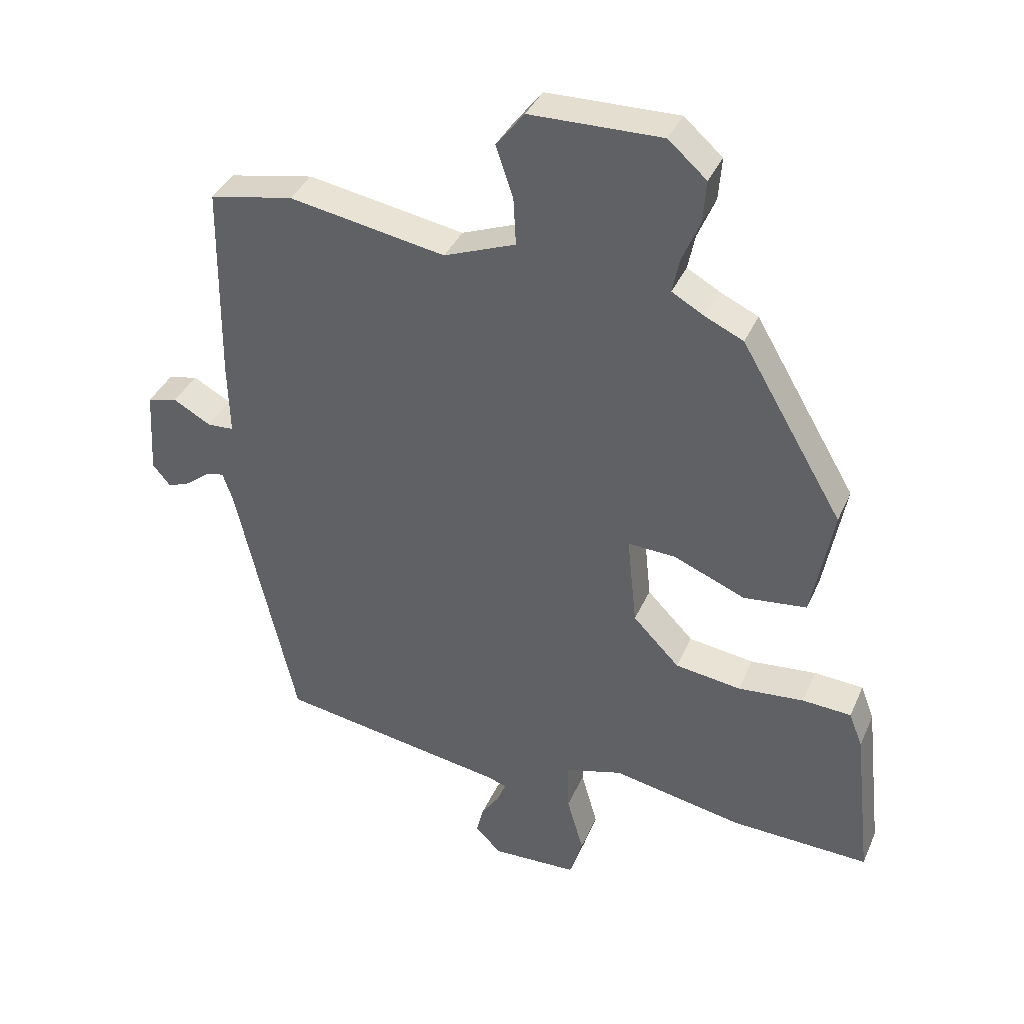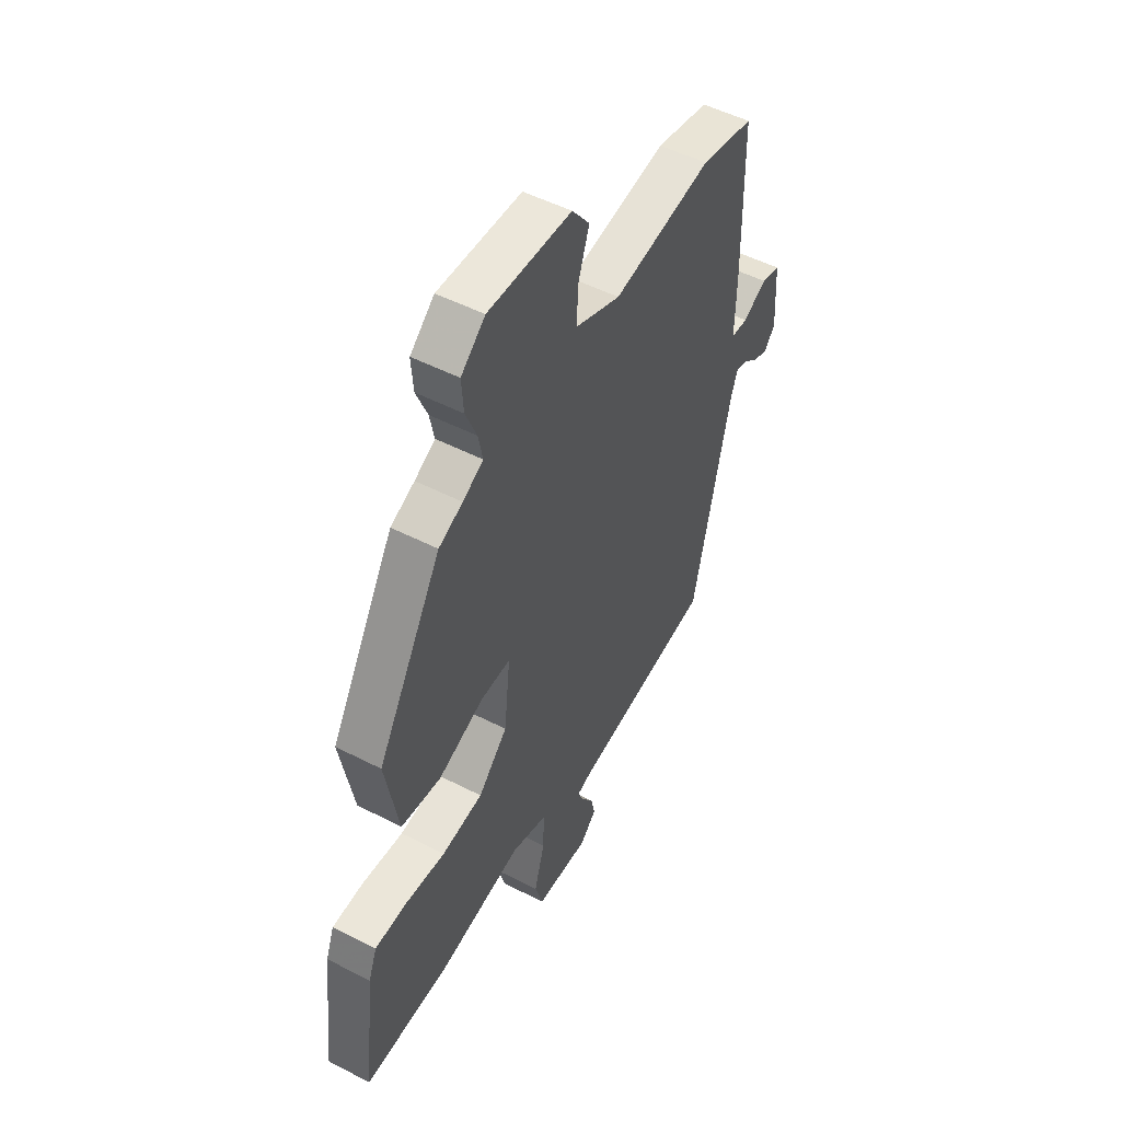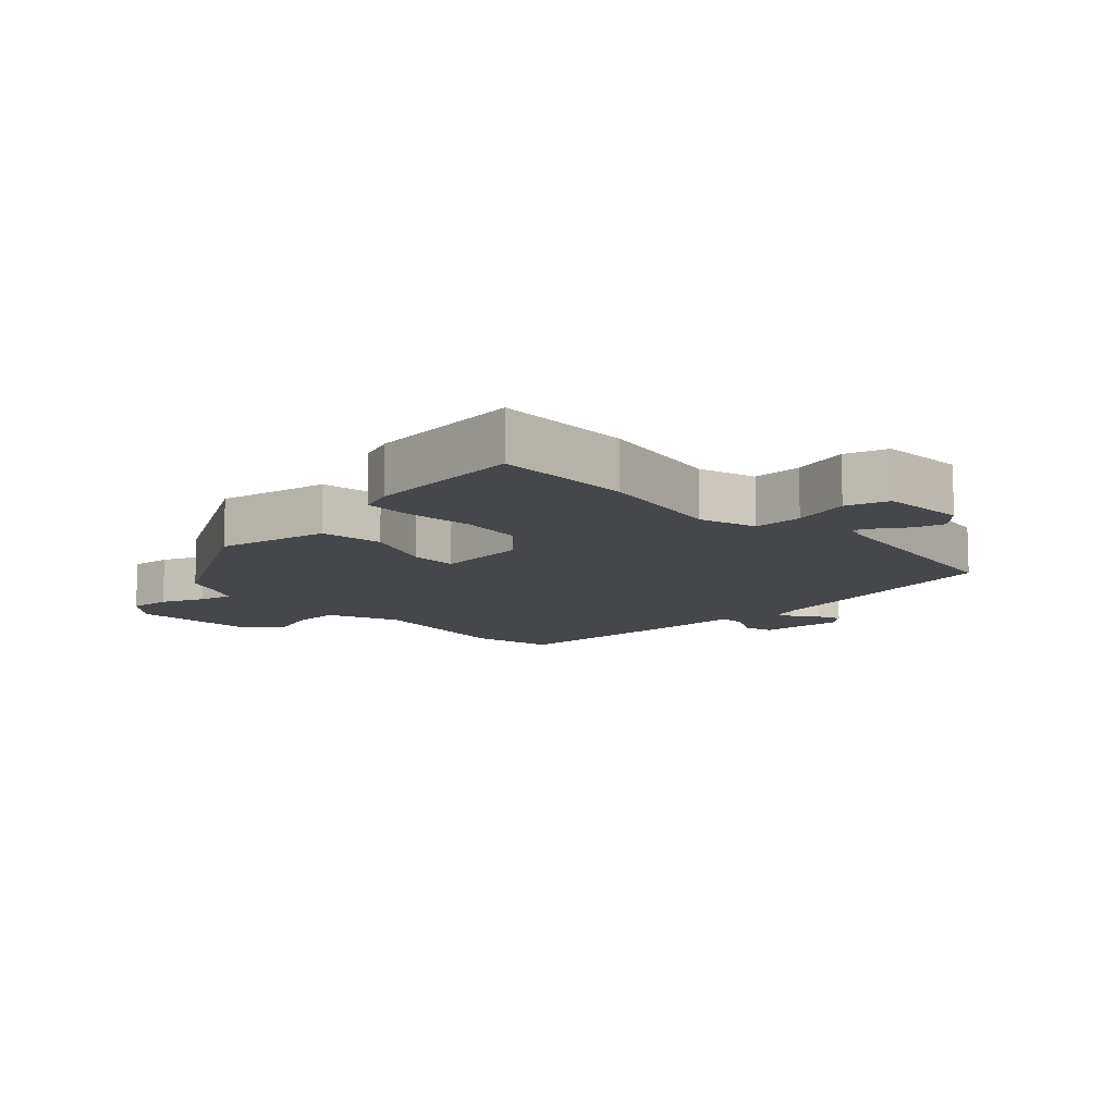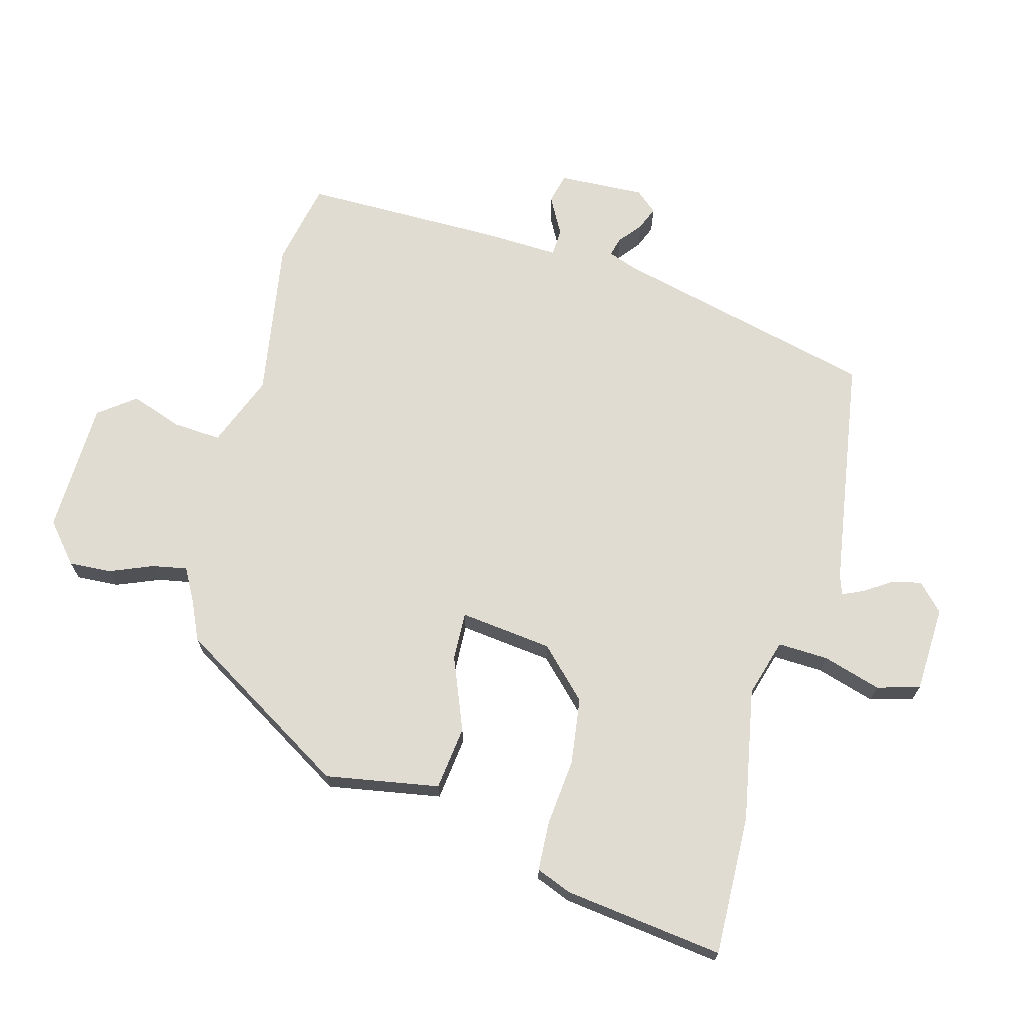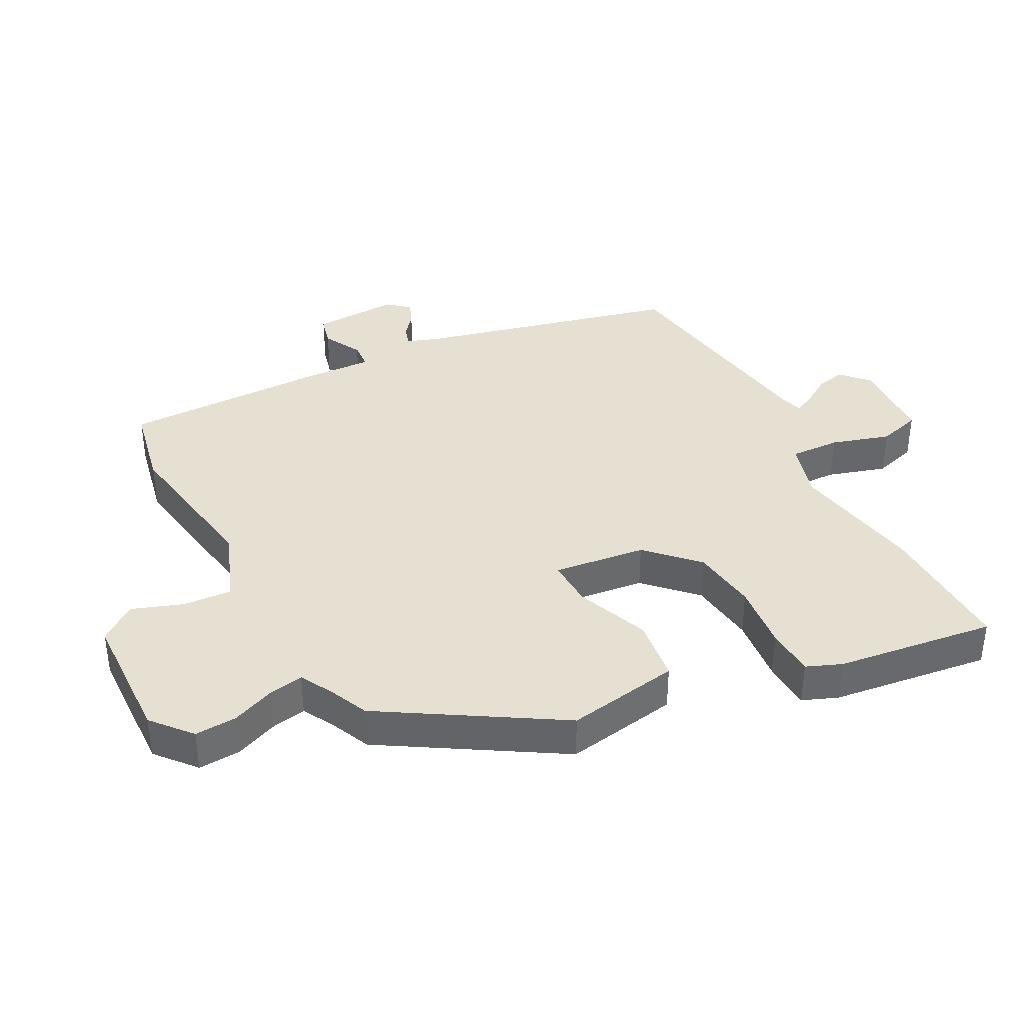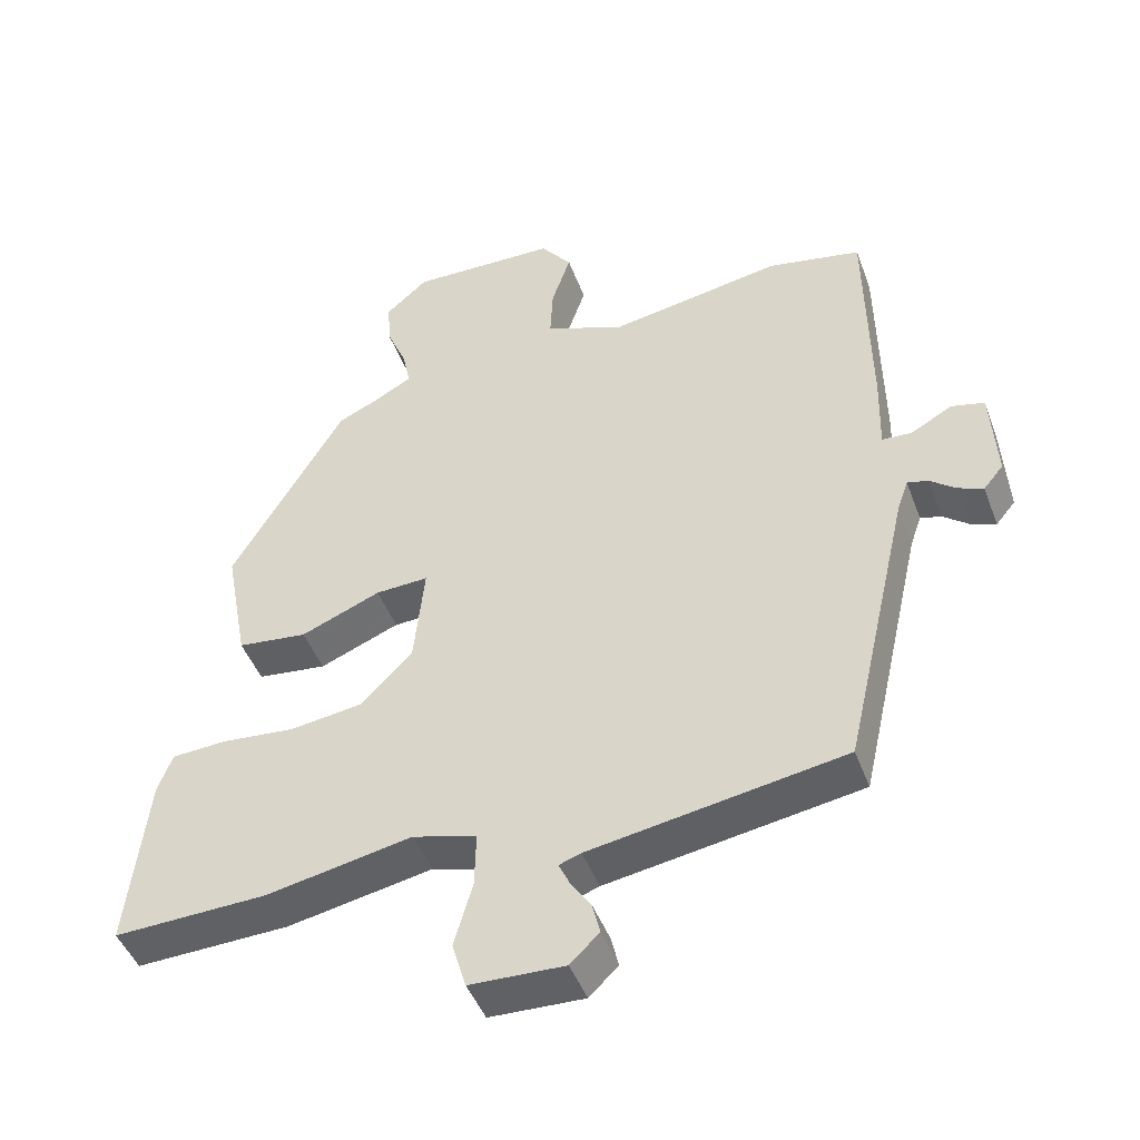
<metadata>
{"format":"obj","ext":"obj","renderer":"f3d","projection":"perspective","resolution":1024,"background":"white","views":[{"elev":37.1,"azim":21.7,"up":"+Z"},{"elev":50.4,"azim":119.5,"up":"+Z"},{"elev":-10.6,"azim":133.7,"up":"+Y"},{"elev":69.3,"azim":105.9,"up":"+Y"},{"elev":38.4,"azim":63.3,"up":"+Y"},{"elev":-45.9,"azim":-160.2,"up":"+Z"}]}
</metadata>
<code>
v 0.315 0.07 0.438
v 0.475 0.07 0.166
v 0.442 0.07 -0.01
v 0.343 0.07 -0.021
v 0.23 0.07 0.026
v 0.155 0.07 0.03
v 0.17 0.07 -0.114
v 0.243 0.07 -0.189
v 0.346 0.07 -0.204
v 0.45 0.07 -0.195
v 0.527 0.07 -0.2
v 0.548 0.07 -0.255
v 0.576 0.07 -0.503
v 0.359 0.07 -0.494
v 0.153 0.07 -0.453
v 0.063 0.07 -0.478
v 0.065 0.07 -0.556
v 0.091 0.07 -0.647
v 0.071 0.07 -0.713
v -0.063 0.07 -0.717
v -0.104 0.07 -0.677
v -0.093 0.07 -0.632
v -0.064 0.07 -0.589
v -0.049 0.07 -0.557
v -0.08 0.07 -0.546
v -0.44 0.07 -0.485
v -0.534 0.07 -0.075
v -0.55 0.07 -0.029
v -0.58 0.07 -0.037
v -0.616 0.07 -0.065
v -0.652 0.07 -0.079
v -0.68 0.07 -0.045
v -0.672 0.07 0.089
v -0.625 0.07 0.1
v -0.566 0.07 0.067
v -0.524 0.07 0.069
v -0.527 0.07 0.183
v -0.523 0.07 0.496
v -0.391 0.07 0.521
v -0.145 0.07 0.477
v -0.032 0.07 0.52
v -0.036 0.07 0.595
v -0.063 0.07 0.675
v -0.019 0.07 0.731
v 0.188 0.07 0.734
v 0.248 0.07 0.681
v 0.243 0.07 0.615
v 0.215 0.07 0.549
v 0.204 0.07 0.495
v 0.255 0.07 0.466
v 0.315 0 0.438
v 0.475 0 0.166
v 0.442 0 -0.01
v 0.343 0 -0.021
v 0.23 0 0.026
v 0.155 0 0.03
v 0.17 0 -0.114
v 0.243 0 -0.189
v 0.346 0 -0.204
v 0.45 0 -0.195
v 0.527 0 -0.2
v 0.548 0 -0.255
v 0.576 0 -0.503
v 0.359 0 -0.494
v 0.153 0 -0.453
v 0.063 0 -0.478
v 0.065 0 -0.556
v 0.091 0 -0.647
v 0.071 0 -0.713
v -0.063 0 -0.717
v -0.104 0 -0.677
v -0.093 0 -0.632
v -0.064 0 -0.589
v -0.049 0 -0.557
v -0.08 0 -0.546
v -0.44 0 -0.485
v -0.534 0 -0.075
v -0.55 0 -0.029
v -0.58 0 -0.037
v -0.616 0 -0.065
v -0.652 0 -0.079
v -0.68 0 -0.045
v -0.672 0 0.089
v -0.625 0 0.1
v -0.566 0 0.067
v -0.524 0 0.069
v -0.527 0 0.183
v -0.523 0 0.496
v -0.391 0 0.521
v -0.145 0 0.477
v -0.032 0 0.52
v -0.036 0 0.595
v -0.063 0 0.675
v -0.019 0 0.731
v 0.188 0 0.734
v 0.248 0 0.681
v 0.243 0 0.615
v 0.215 0 0.549
v 0.204 0 0.495
v 0.255 0 0.466
f 45 46 47 48
f 45 48 49
f 42 43 44 45
f 41 42 45 49
f 40 41 49 50
f 36 37 38 39
f 36 39 40
f 32 33 34 35
f 32 35 36
f 29 30 31 32
f 28 29 32 36
f 27 28 36 40
f 25 26 27 40
f 20 21 22 23
f 20 23 24
f 17 18 19 20
f 16 17 20 24
f 12 13 14 15
f 12 15 16
f 9 10 11 12
f 8 9 12 16
f 7 8 16 24
f 2 3 4 5
f 2 5 6
f 1 2 6
f 50 1 6
f 40 50 6
f 24 25 40
f 6 7 24 40
f 98 97 96 95
f 99 98 95
f 95 94 93 92
f 99 95 92 91
f 100 99 91 90
f 89 88 87 86
f 90 89 86
f 85 84 83 82
f 86 85 82
f 82 81 80 79
f 86 82 79 78
f 90 86 78 77
f 90 77 76 75
f 73 72 71 70
f 74 73 70
f 70 69 68 67
f 74 70 67 66
f 65 64 63 62
f 66 65 62
f 62 61 60 59
f 66 62 59 58
f 74 66 58 57
f 55 54 53 52
f 56 55 52
f 56 52 51
f 56 51 100
f 56 100 90
f 90 75 74
f 90 74 57 56
f 1 51 52 2
f 2 52 53 3
f 3 53 54 4
f 4 54 55 5
f 5 55 56 6
f 6 56 57 7
f 7 57 58 8
f 8 58 59 9
f 9 59 60 10
f 10 60 61 11
f 11 61 62 12
f 12 62 63 13
f 13 63 64 14
f 14 64 65 15
f 15 65 66 16
f 16 66 67 17
f 17 67 68 18
f 18 68 69 19
f 19 69 70 20
f 20 70 71 21
f 21 71 72 22
f 22 72 73 23
f 23 73 74 24
f 24 74 75 25
f 25 75 76 26
f 26 76 77 27
f 27 77 78 28
f 28 78 79 29
f 29 79 80 30
f 30 80 81 31
f 31 81 82 32
f 32 82 83 33
f 33 83 84 34
f 34 84 85 35
f 35 85 86 36
f 36 86 87 37
f 37 87 88 38
f 38 88 89 39
f 39 89 90 40
f 40 90 91 41
f 41 91 92 42
f 42 92 93 43
f 43 93 94 44
f 44 94 95 45
f 45 95 96 46
f 46 96 97 47
f 47 97 98 48
f 48 98 99 49
f 49 99 100 50
f 50 100 51 1

</code>
